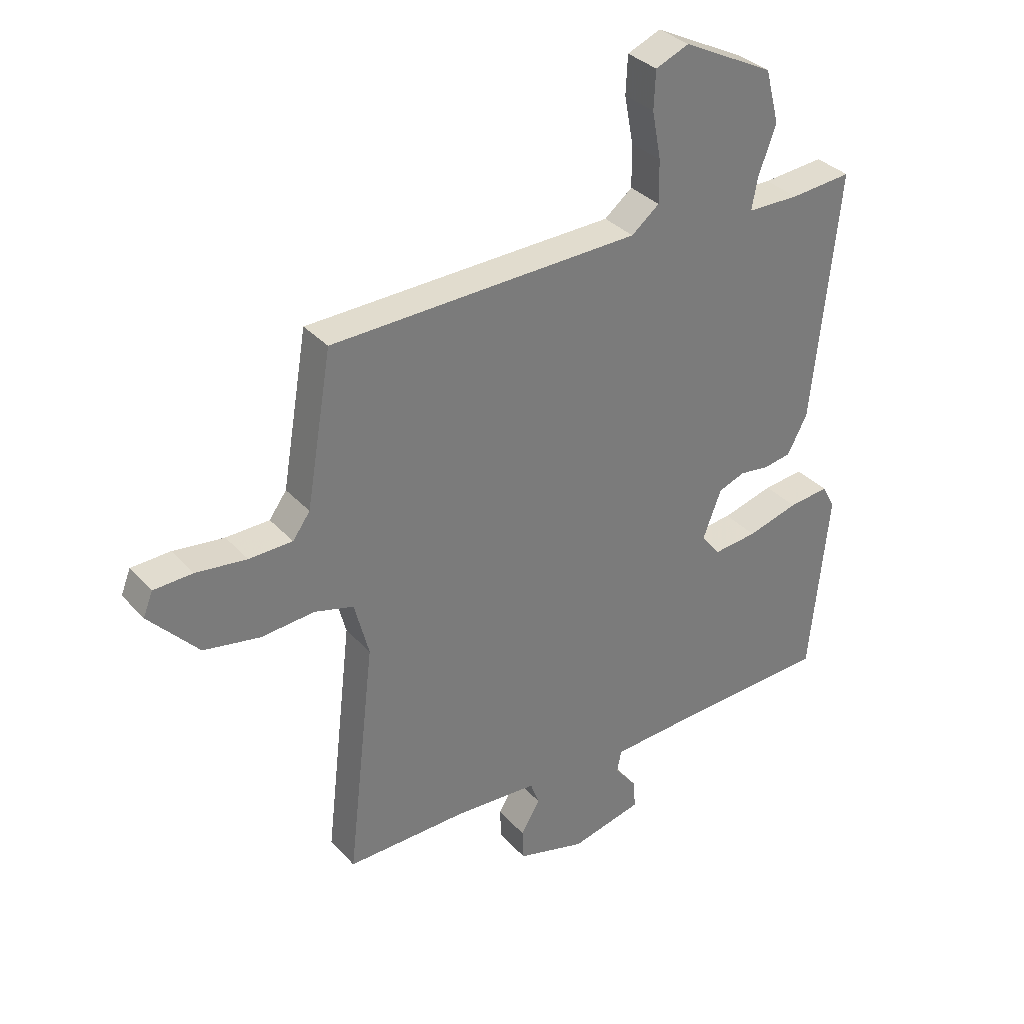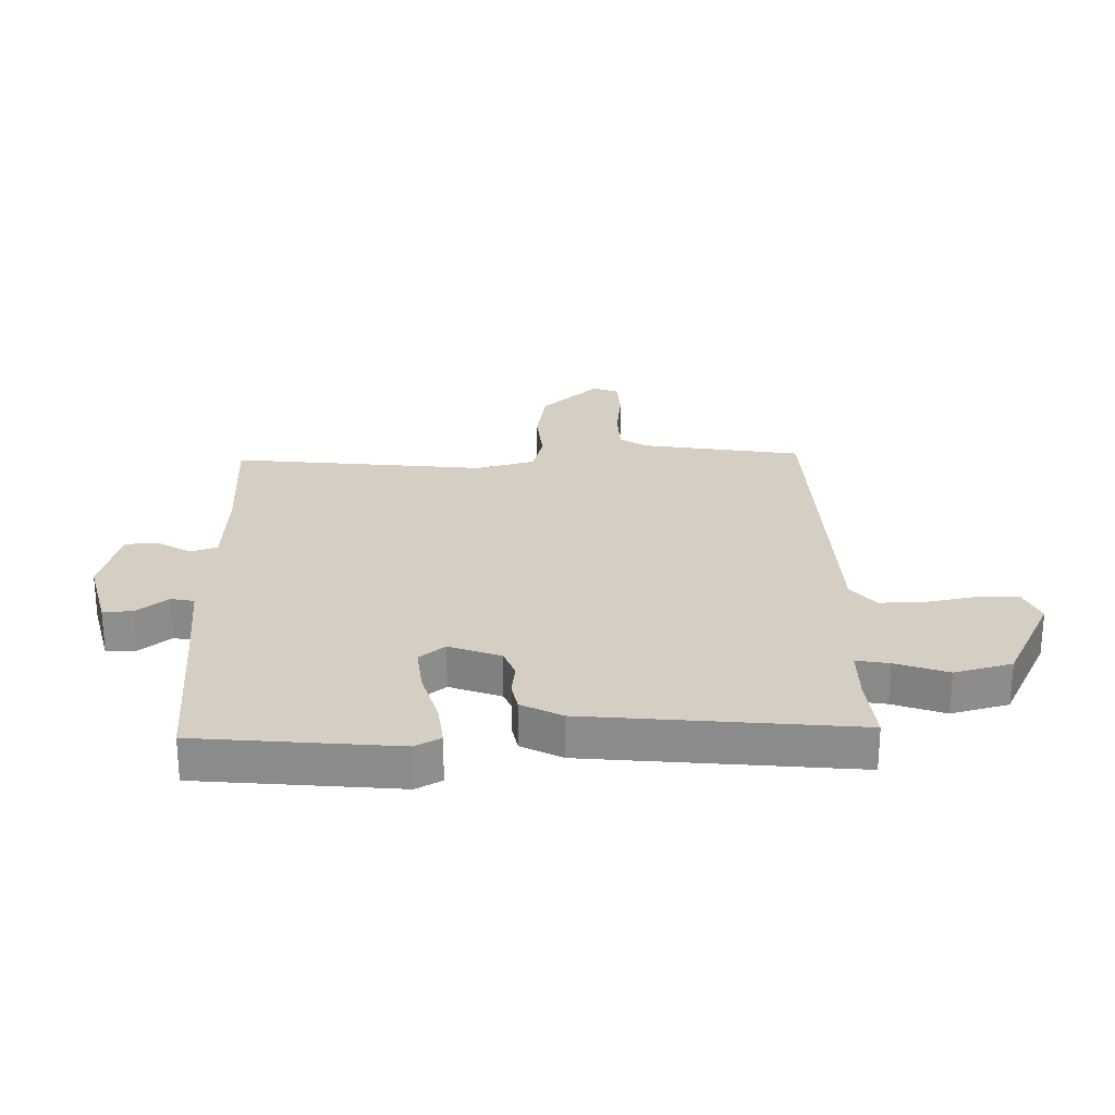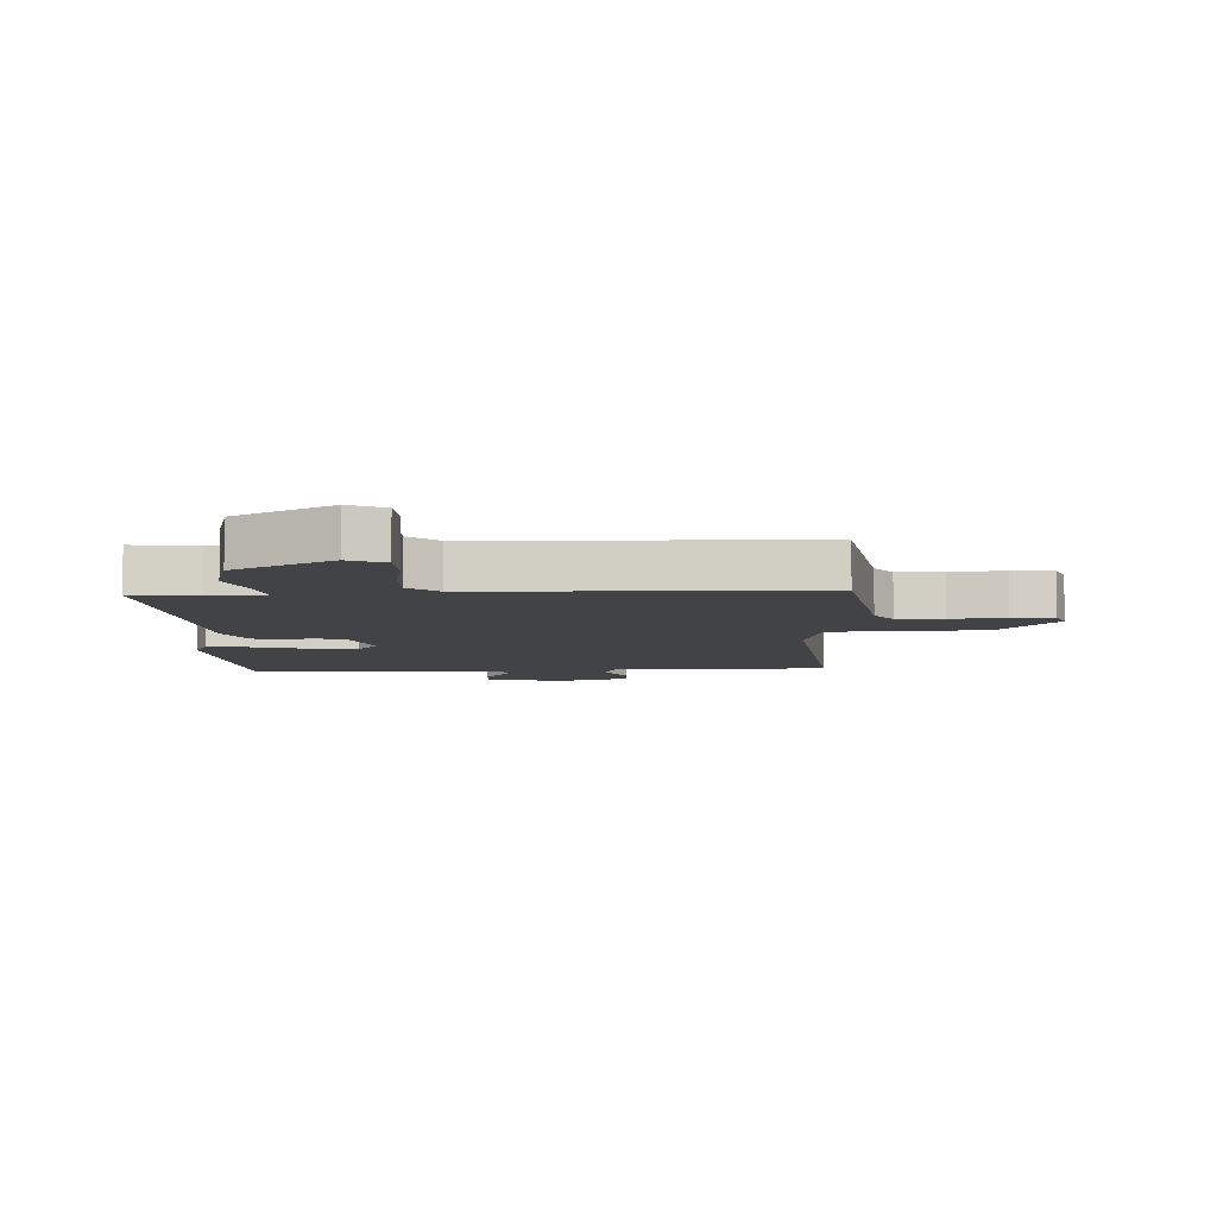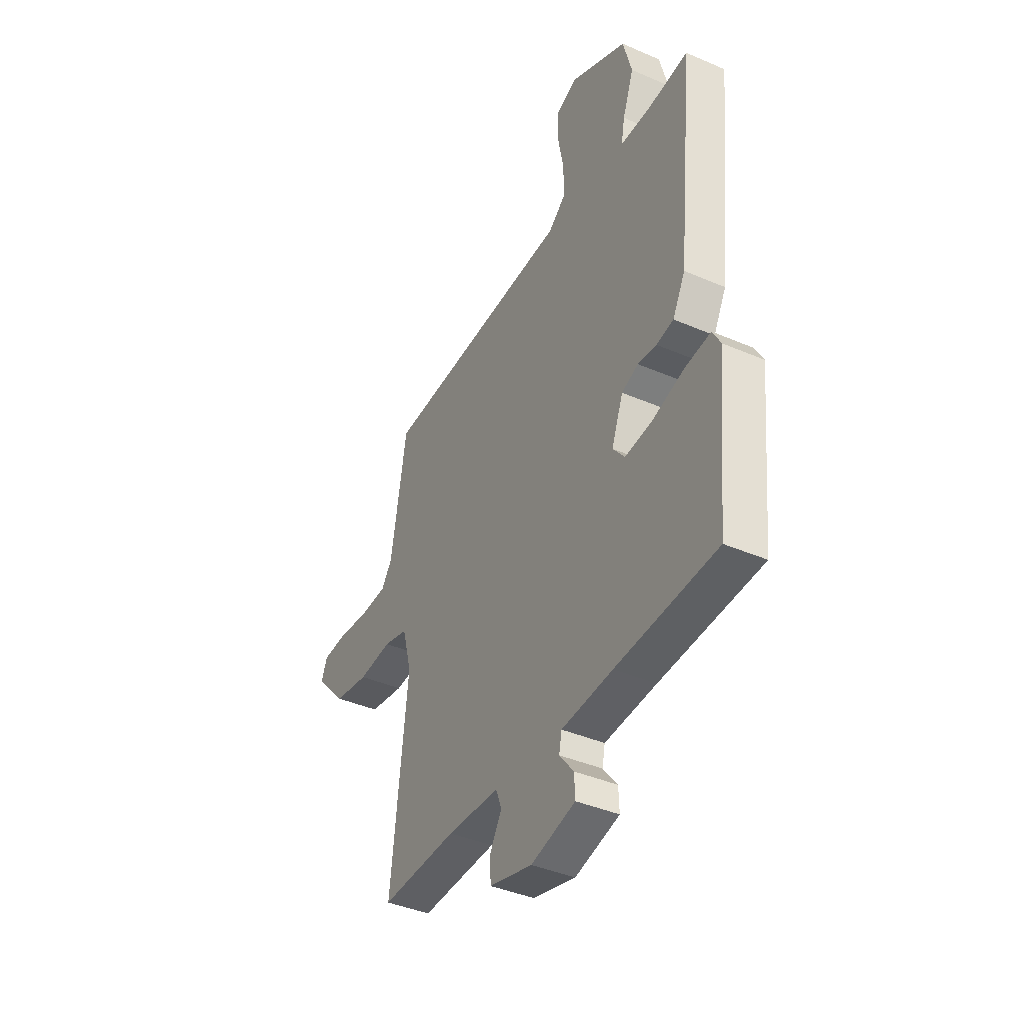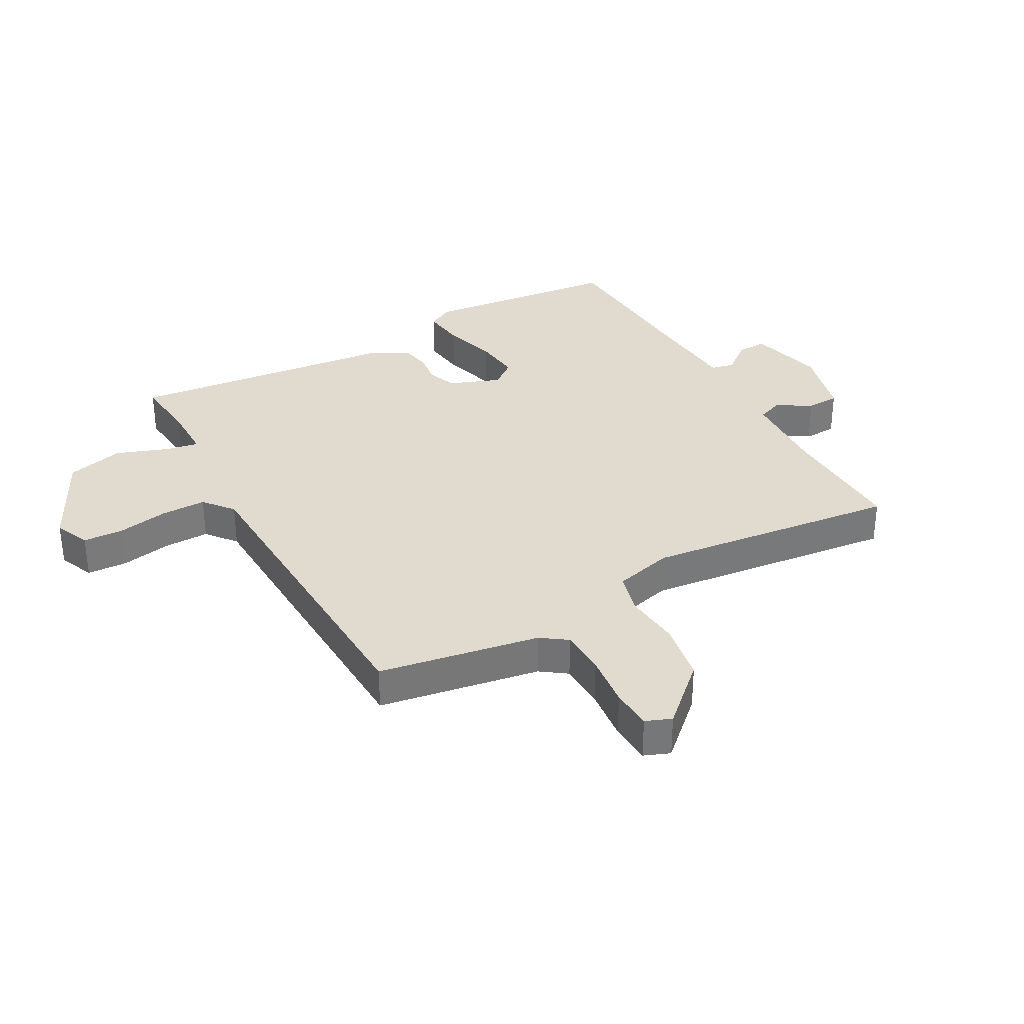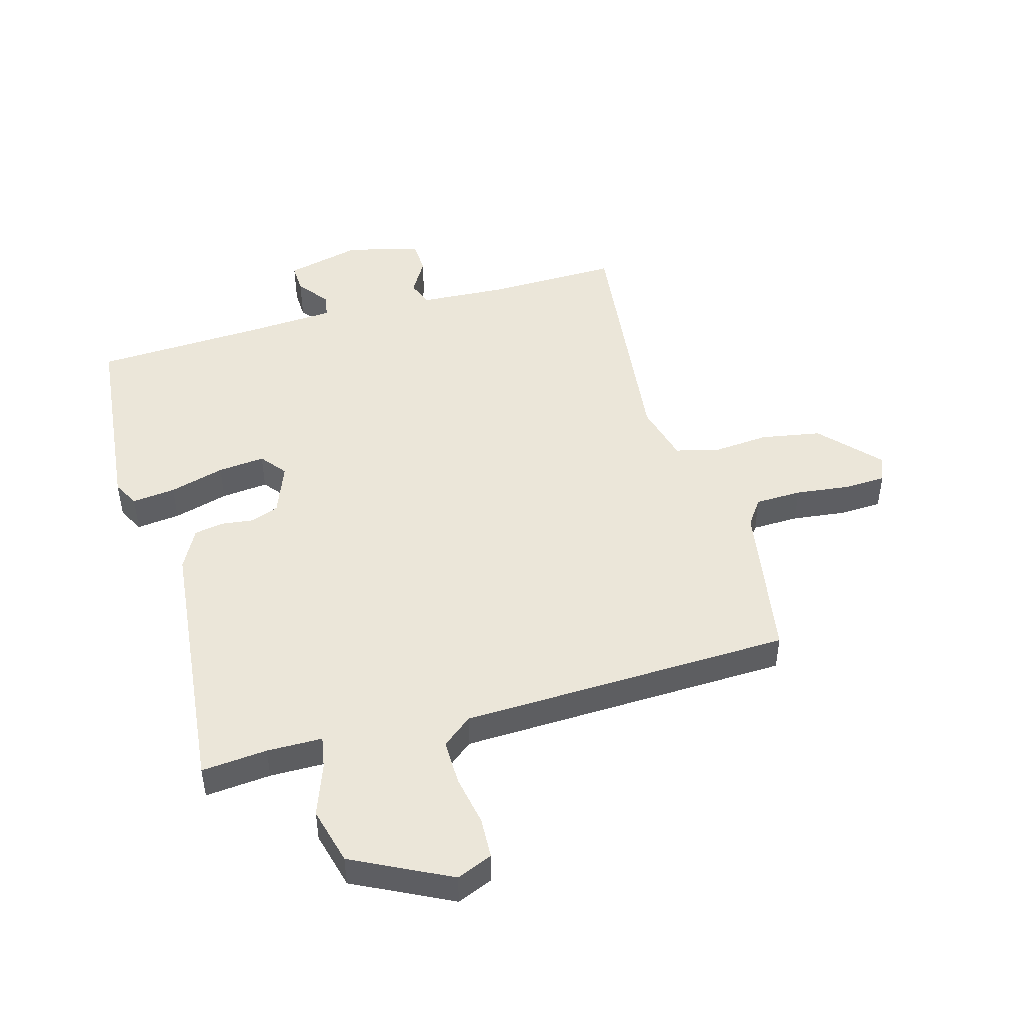
<metadata>
{"format":"obj","ext":"obj","renderer":"f3d","projection":"perspective","resolution":1024,"background":"white","views":[{"elev":33.5,"azim":145.0,"up":"+Z"},{"elev":25.5,"azim":-91.7,"up":"+Y"},{"elev":-7.4,"azim":2.6,"up":"+Y"},{"elev":-40.5,"azim":-117.9,"up":"+Z"},{"elev":33.4,"azim":60.9,"up":"+Y"},{"elev":47.5,"azim":-15.8,"up":"+Y"}]}
</metadata>
<code>
v 0.5 0.07 -0.5
v 0.282 0.07 -0.496
v 0.133 0.07 -0.505
v 0.117 0.07 -0.548
v 0.151 0.07 -0.606
v 0.149 0.07 -0.661
v 0.026 0.07 -0.694
v -0.101 0.07 -0.663
v -0.099 0.07 -0.613
v -0.058 0.07 -0.561
v -0.066 0.07 -0.522
v -0.213 0.07 -0.513
v -0.5 0.07 -0.5
v -0.534 0.07 -0.166
v -0.511 0.07 -0.123
v -0.438 0.07 -0.131
v -0.346 0.07 -0.157
v -0.267 0.07 -0.165
v -0.233 0.07 -0.122
v -0.266 0.07 -0.036
v -0.314 0.07 -0.018
v -0.368 0.07 -0.025
v -0.417 0.07 -0.016
v -0.453 0.07 0.052
v -0.5 0.07 0.5
v -0.39 0.07 0.49
v -0.297 0.07 0.491
v -0.307 0.07 0.546
v -0.339 0.07 0.633
v -0.314 0.07 0.729
v -0.151 0.07 0.811
v -0.091 0.07 0.786
v -0.088 0.07 0.718
v -0.104 0.07 0.633
v -0.105 0.07 0.557
v -0.055 0.07 0.517
v 0.5 0.07 0.5
v 0.546 0.07 0.23
v 0.577 0.07 0.187
v 0.655 0.07 0.185
v 0.746 0.07 0.196
v 0.816 0.07 0.193
v 0.833 0.07 0.15
v 0.744 0.07 0.053
v 0.643 0.07 0.035
v 0.547 0.07 0.043
v 0.477 0.07 0.024
v 0.451 0.07 -0.075
v 0.5 0 -0.5
v 0.282 0 -0.496
v 0.133 0 -0.505
v 0.117 0 -0.548
v 0.151 0 -0.606
v 0.149 0 -0.661
v 0.026 0 -0.694
v -0.101 0 -0.663
v -0.099 0 -0.613
v -0.058 0 -0.561
v -0.066 0 -0.522
v -0.213 0 -0.513
v -0.5 0 -0.5
v -0.534 0 -0.166
v -0.511 0 -0.123
v -0.438 0 -0.131
v -0.346 0 -0.157
v -0.267 0 -0.165
v -0.233 0 -0.122
v -0.266 0 -0.036
v -0.314 0 -0.018
v -0.368 0 -0.025
v -0.417 0 -0.016
v -0.453 0 0.052
v -0.5 0 0.5
v -0.39 0 0.49
v -0.297 0 0.491
v -0.307 0 0.546
v -0.339 0 0.633
v -0.314 0 0.729
v -0.151 0 0.811
v -0.091 0 0.786
v -0.088 0 0.718
v -0.104 0 0.633
v -0.105 0 0.557
v -0.055 0 0.517
v 0.5 0 0.5
v 0.546 0 0.23
v 0.577 0 0.187
v 0.655 0 0.185
v 0.746 0 0.196
v 0.816 0 0.193
v 0.833 0 0.15
v 0.744 0 0.053
v 0.643 0 0.035
v 0.547 0 0.043
v 0.477 0 0.024
v 0.451 0 -0.075
f 44 45 46
f 43 44 46
f 42 43 46
f 41 42 46
f 40 41 46
f 39 40 46 47
f 38 39 47
f 36 37 38 47
f 35 36 47 48
f 32 33 34
f 31 32 34
f 30 31 34
f 29 30 34
f 28 29 34
f 27 28 34 35
f 24 25 26
f 23 24 26
f 22 23 26
f 21 22 26
f 20 21 26 27
f 48 1 2
f 35 48 2
f 27 35 2
f 20 27 2
f 19 20 2
f 15 16 17
f 14 15 17
f 13 14 17
f 12 13 17
f 11 12 17 18
f 8 9 10
f 7 8 10
f 6 7 10
f 5 6 10
f 4 5 10
f 3 4 10 11
f 18 19 2 3
f 3 11 18
f 94 93 92
f 94 92 91
f 94 91 90
f 94 90 89
f 94 89 88
f 95 94 88 87
f 95 87 86
f 95 86 85 84
f 96 95 84 83
f 82 81 80
f 82 80 79
f 82 79 78
f 82 78 77
f 82 77 76
f 83 82 76 75
f 74 73 72
f 74 72 71
f 74 71 70
f 74 70 69
f 75 74 69 68
f 50 49 96
f 50 96 83
f 50 83 75
f 50 75 68
f 50 68 67
f 65 64 63
f 65 63 62
f 65 62 61
f 65 61 60
f 66 65 60 59
f 58 57 56
f 58 56 55
f 58 55 54
f 58 54 53
f 58 53 52
f 59 58 52 51
f 51 50 67 66
f 66 59 51
f 1 49 50 2
f 2 50 51 3
f 3 51 52 4
f 4 52 53 5
f 5 53 54 6
f 6 54 55 7
f 7 55 56 8
f 8 56 57 9
f 9 57 58 10
f 10 58 59 11
f 11 59 60 12
f 12 60 61 13
f 13 61 62 14
f 14 62 63 15
f 15 63 64 16
f 16 64 65 17
f 17 65 66 18
f 18 66 67 19
f 19 67 68 20
f 20 68 69 21
f 21 69 70 22
f 22 70 71 23
f 23 71 72 24
f 24 72 73 25
f 25 73 74 26
f 26 74 75 27
f 27 75 76 28
f 28 76 77 29
f 29 77 78 30
f 30 78 79 31
f 31 79 80 32
f 32 80 81 33
f 33 81 82 34
f 34 82 83 35
f 35 83 84 36
f 36 84 85 37
f 37 85 86 38
f 38 86 87 39
f 39 87 88 40
f 40 88 89 41
f 41 89 90 42
f 42 90 91 43
f 43 91 92 44
f 44 92 93 45
f 45 93 94 46
f 46 94 95 47
f 47 95 96 48
f 48 96 49 1

</code>
